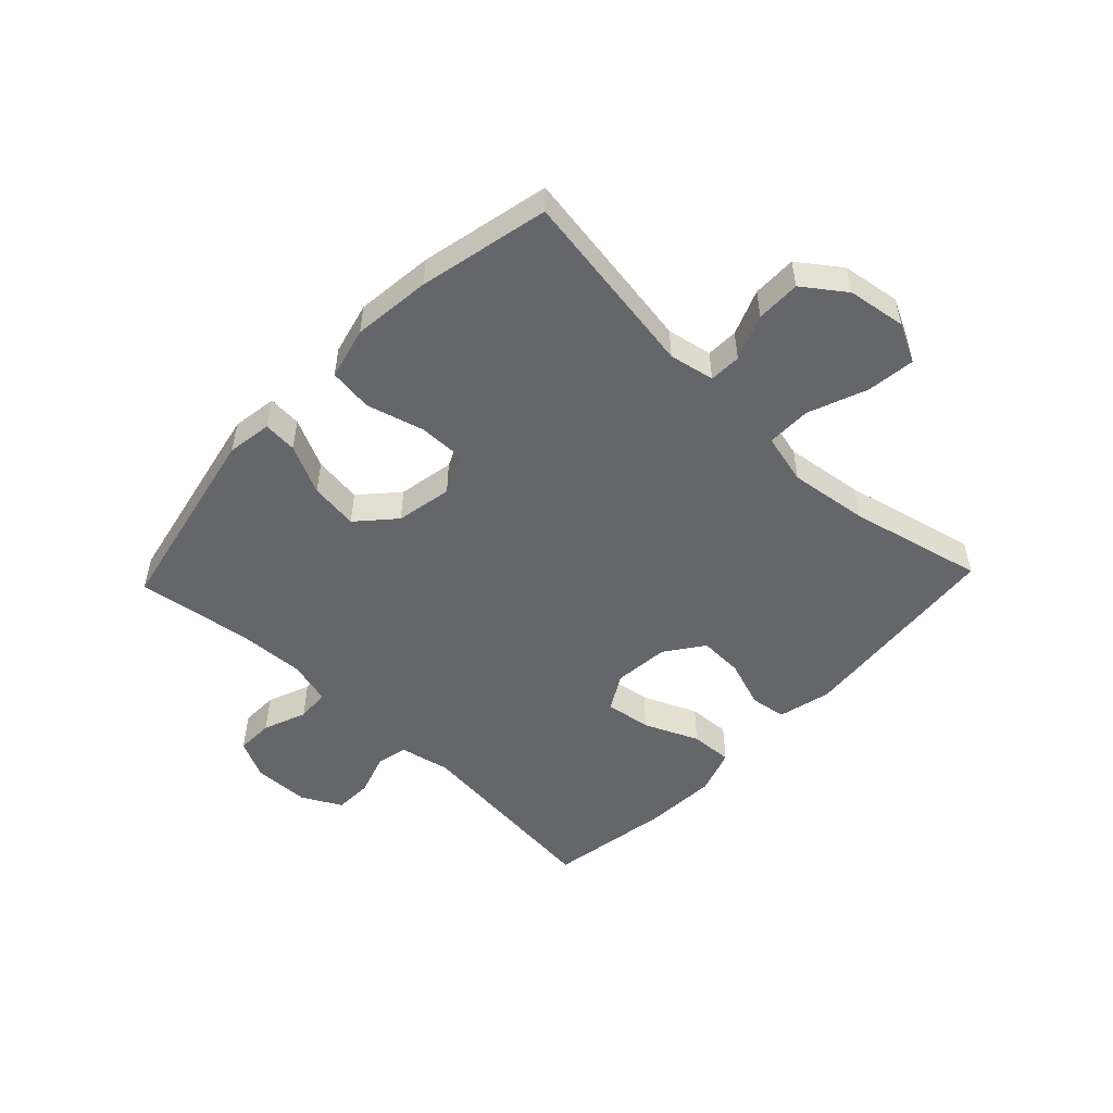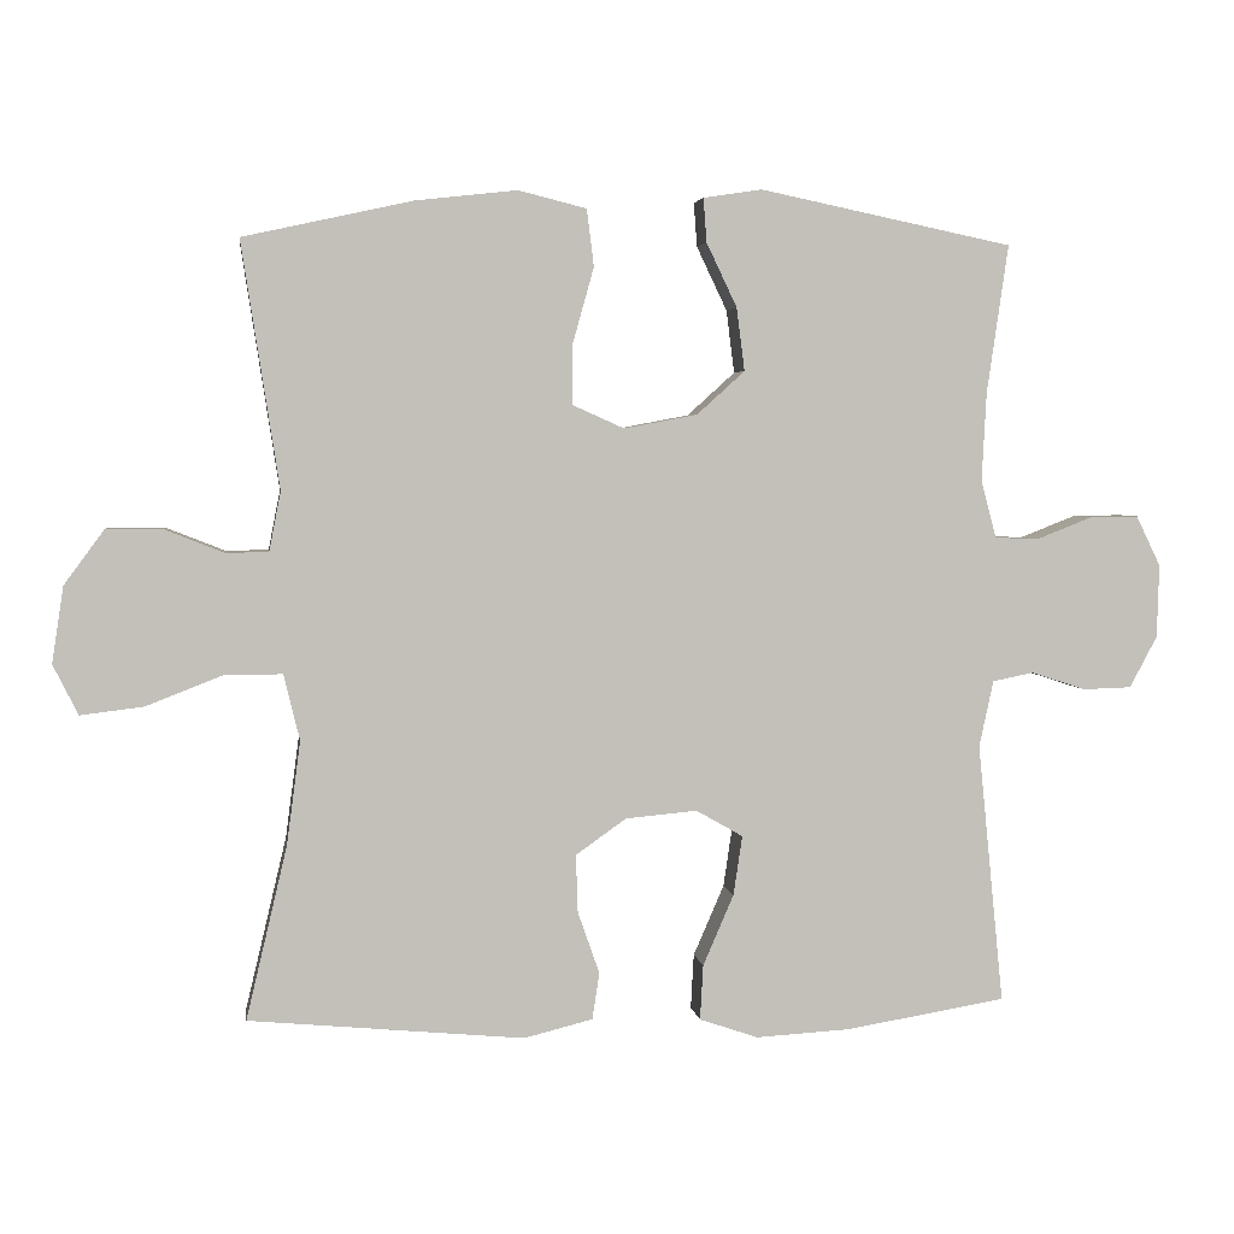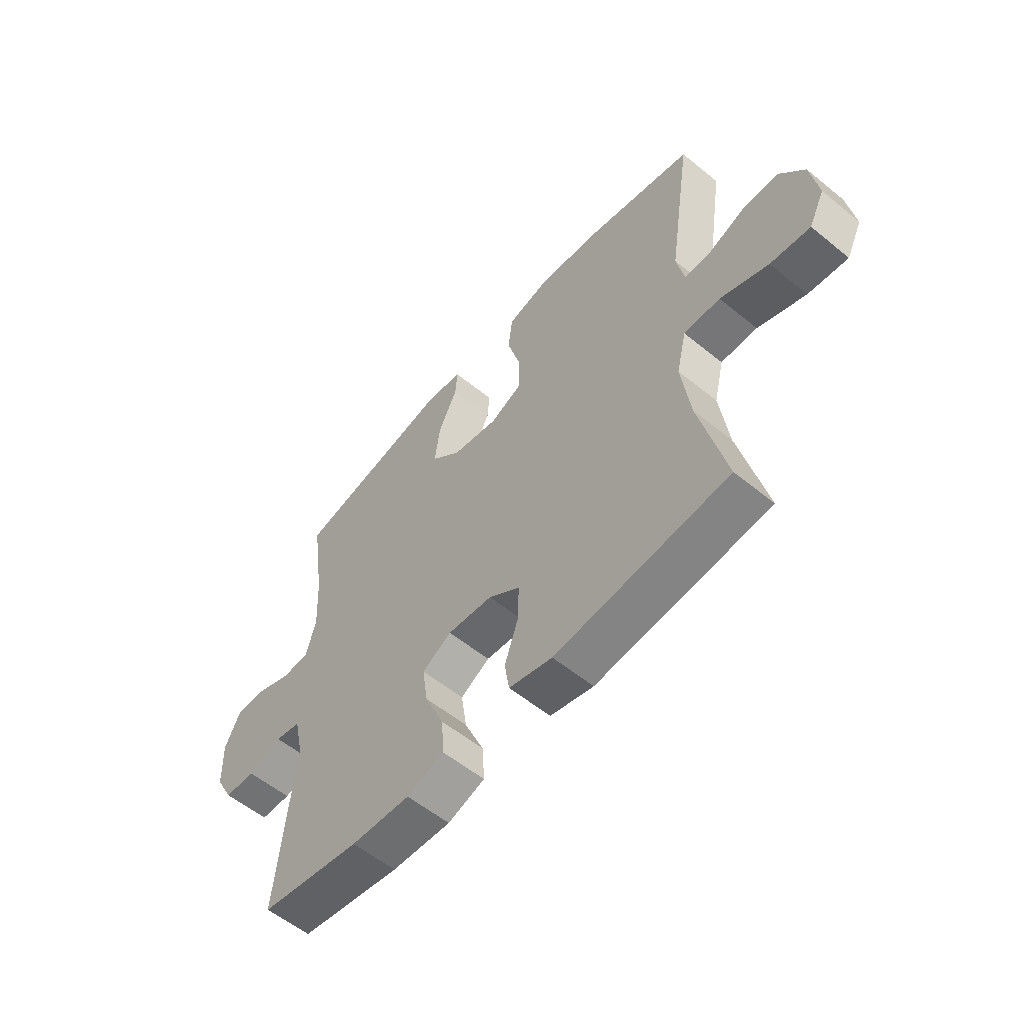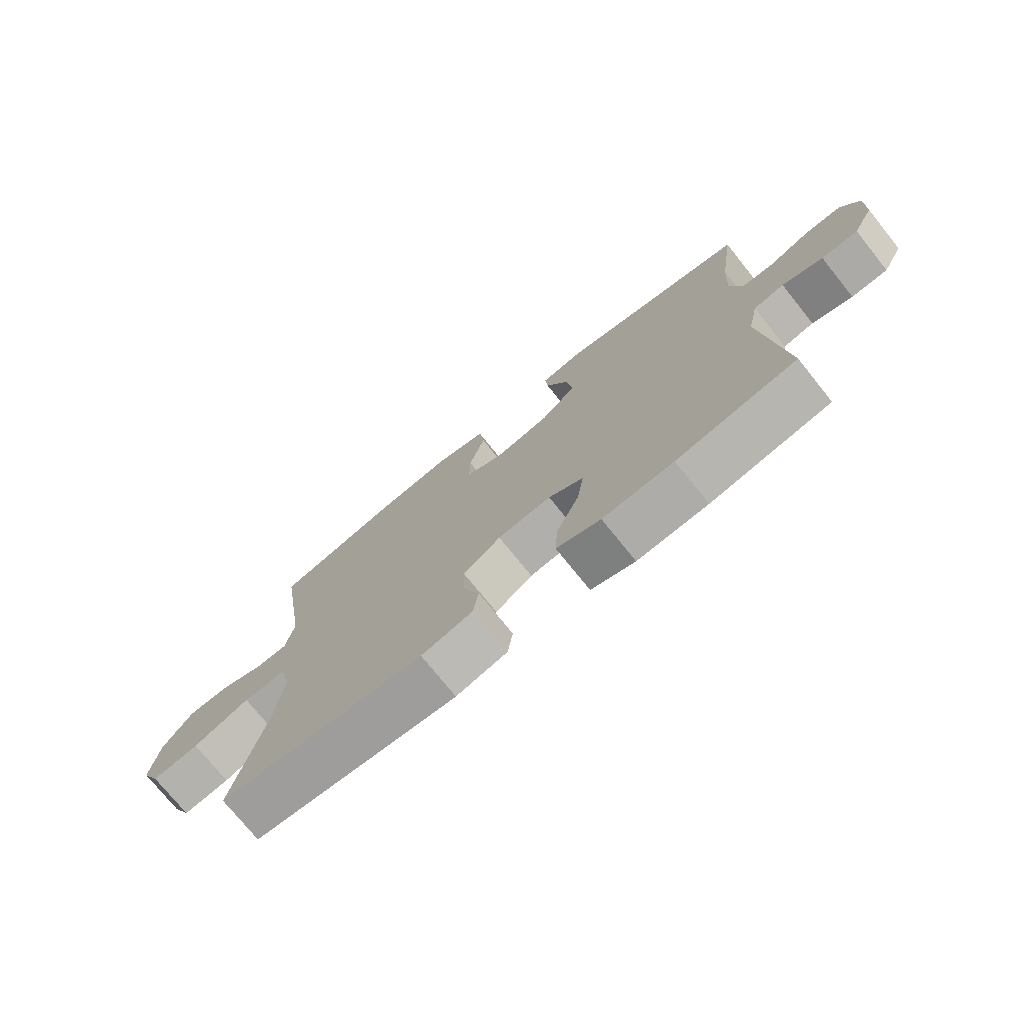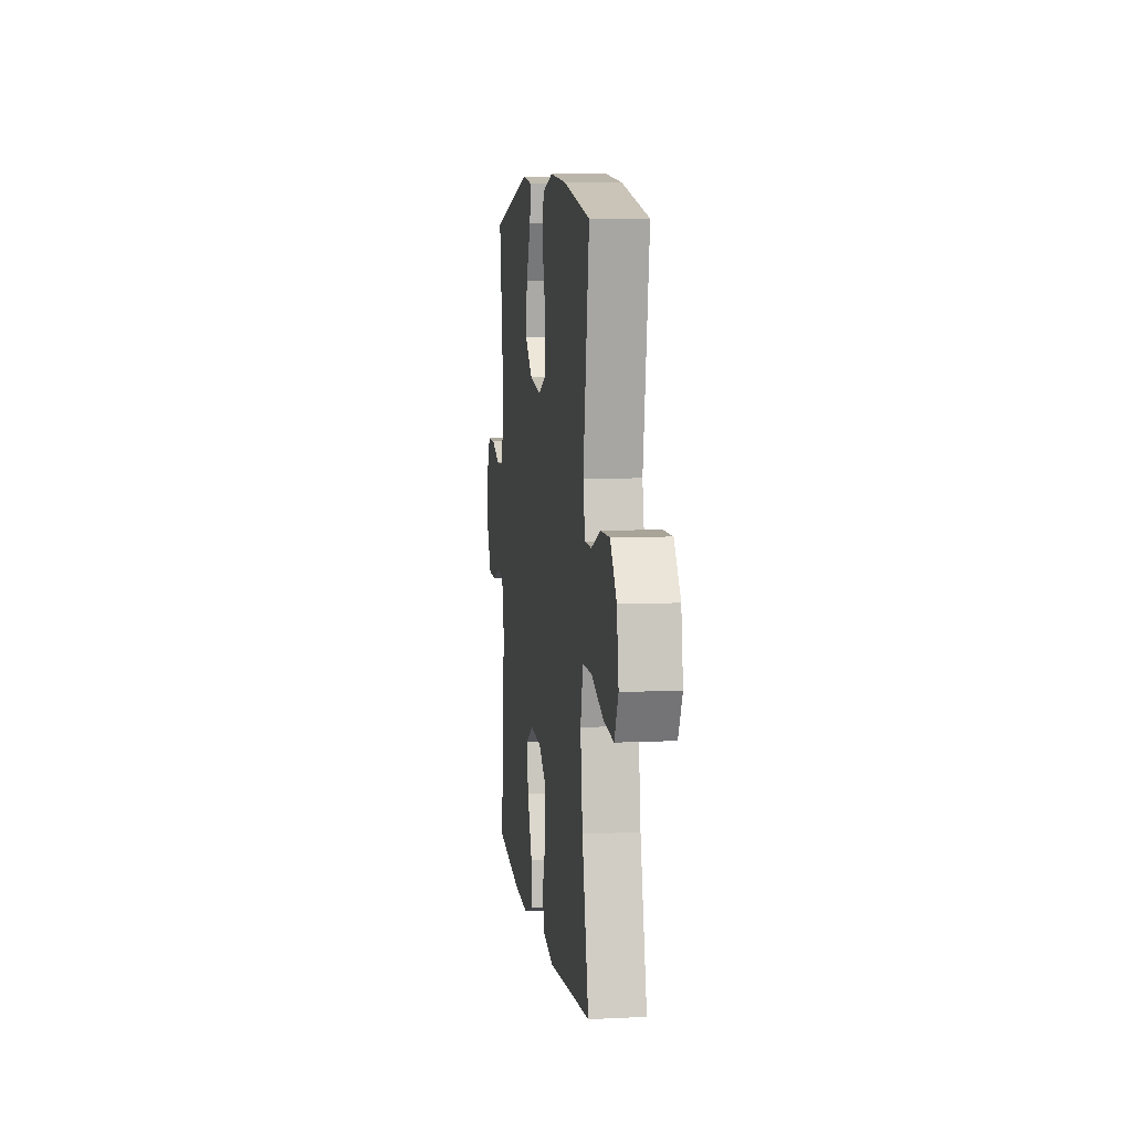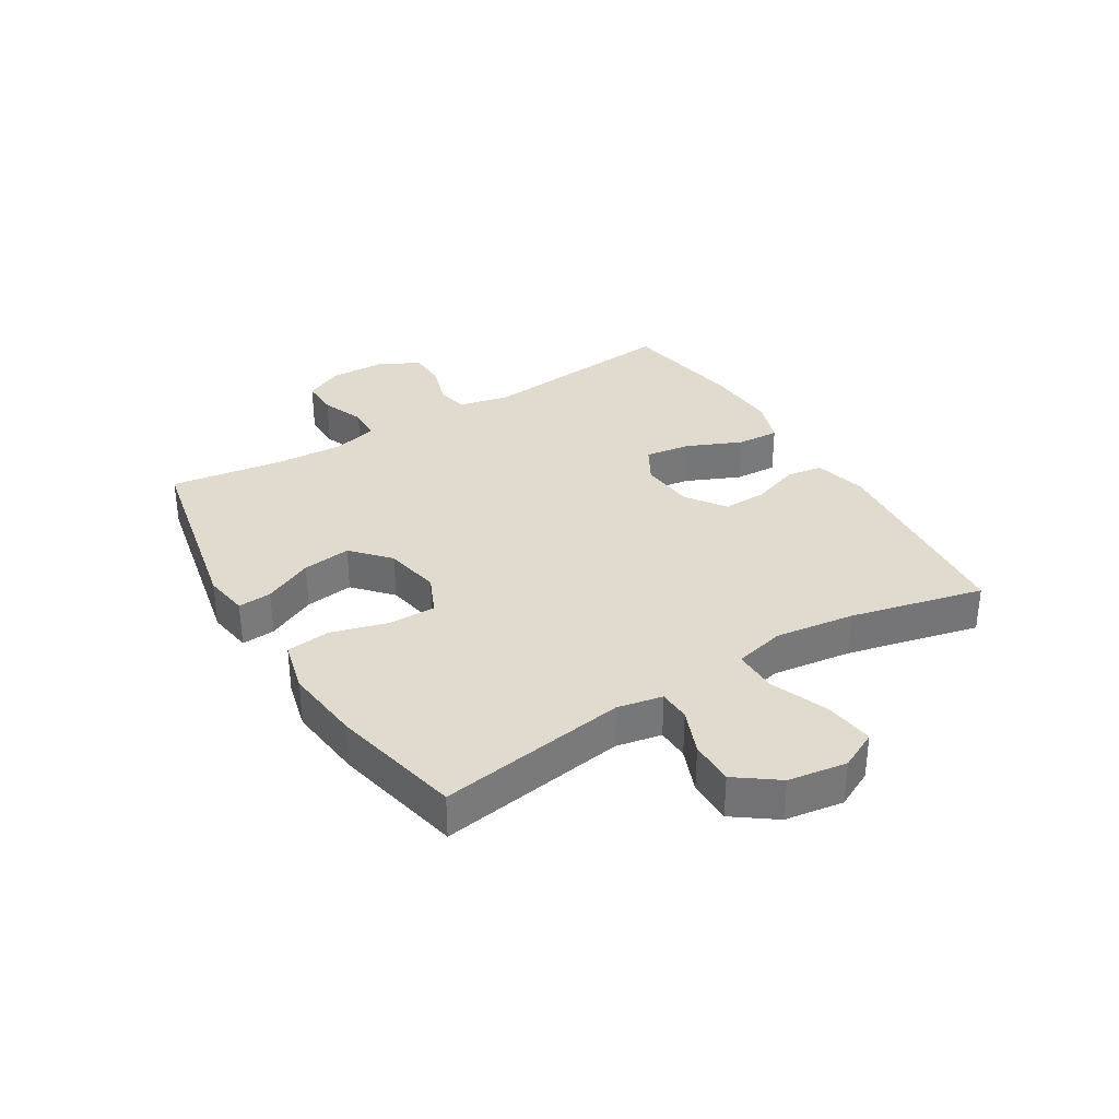
<metadata>
{"format":"obj","ext":"obj","renderer":"f3d","projection":"perspective","resolution":1024,"background":"white","views":[{"elev":-51.7,"azim":46.4,"up":"+Y"},{"elev":3.6,"azim":172.1,"up":"+Z"},{"elev":-57.0,"azim":49.7,"up":"+Z"},{"elev":-74.6,"azim":-141.2,"up":"+Z"},{"elev":7.4,"azim":82.3,"up":"+Z"},{"elev":33.7,"azim":58.6,"up":"+Y"}]}
</metadata>
<code>
o path5400
v -0.2907 0.0375 -0.5464
v -0.1673 0.0375 -0.5536
v -0.09035 0.0375 -0.5274
v -0.09445 0.0375 -0.4554
v -0.1347 0.0375 -0.363
v -0.1462 0.0375 -0.2852
v -0.08511 0.0375 -0.2502
v 0.00865 0.0375 -0.259
v 0.07433 0.0375 -0.3056
v 0.07179 0.0375 -0.3808
v 0.04356 0.0375 -0.4619
v 0.05282 0.0375 -0.5229
v 0.1429 0.0375 -0.5452
v 0.502 0.0375 -0.5115
v 0.4483 0.0375 -0.2849
v 0.4305 0.0375 -0.1502
v 0.4513 0.0375 -0.06445
v 0.5265 0.0375 -0.06467
v 0.6263 0.0375 -0.1039
v 0.7088 0.0375 -0.1139
v 0.7414 0.0375 -0.0486
v 0.7263 0.0375 0.05092
v 0.6744 0.0375 0.1216
v 0.5992 0.0375 0.1211
v 0.5223 0.0375 0.09075
v 0.4679 0.0375 0.09251
v 0.4528 0.0375 0.1695
v 0.502 0.0375 0.4904
v 0.2811 0.0375 0.539
v 0.1482 0.0375 0.5539
v 0.05939 0.0375 0.5316
v 0.05019 0.0375 0.4571
v 0.07744 0.0375 0.3597
v 0.07836 0.0375 0.2798
v 0.01083 0.0375 0.2496
v -0.08473 0.0375 0.2677
v -0.1473 0.0375 0.3242
v -0.1367 0.0375 0.4065
v -0.0969 0.0375 0.49
v -0.0927 0.0375 0.5472
v -0.1691 0.0375 0.559
v -0.4997 0.0375 0.4904
v -0.4719 0.0375 0.2966
v -0.4658 0.0375 0.181
v -0.486 0.0375 0.1062
v -0.5424 0.0375 0.1036
v -0.6158 0.0375 0.1323
v -0.6794 0.0375 0.1334
v -0.7114 0.0375 0.06753
v -0.7087 0.0375 -0.02765
v -0.6727 0.0375 -0.09504
v -0.6089 0.0375 -0.09702
v -0.538 0.0375 -0.07375
v -0.4844 0.0375 -0.08488
v -0.4658 0.0375 -0.1714
v -0.4997 0.0375 -0.5115
v -0.2907 -0.0375 -0.5464
v -0.1673 -0.0375 -0.5536
v -0.09035 -0.0375 -0.5274
v -0.09445 -0.0375 -0.4554
v -0.1347 -0.0375 -0.363
v -0.1462 -0.0375 -0.2852
v -0.08511 -0.0375 -0.2502
v 0.00865 -0.0375 -0.259
v 0.07433 -0.0375 -0.3056
v 0.07179 -0.0375 -0.3808
v 0.04356 -0.0375 -0.4619
v 0.05282 -0.0375 -0.5229
v 0.1429 -0.0375 -0.5452
v 0.502 -0.0375 -0.5115
v 0.4483 -0.0375 -0.2849
v 0.4305 -0.0375 -0.1502
v 0.4513 -0.0375 -0.06445
v 0.5265 -0.0375 -0.06467
v 0.6263 -0.0375 -0.1039
v 0.7088 -0.0375 -0.1139
v 0.7414 -0.0375 -0.0486
v 0.7263 -0.0375 0.05092
v 0.6744 -0.0375 0.1216
v 0.5992 -0.0375 0.1211
v 0.5223 -0.0375 0.09075
v 0.4679 -0.0375 0.09251
v 0.4528 -0.0375 0.1695
v 0.502 -0.0375 0.4904
v 0.2811 -0.0375 0.539
v 0.1482 -0.0375 0.5539
v 0.05939 -0.0375 0.5316
v 0.05019 -0.0375 0.4571
v 0.07744 -0.0375 0.3597
v 0.07836 -0.0375 0.2798
v 0.01083 -0.0375 0.2496
v -0.08473 -0.0375 0.2677
v -0.1473 -0.0375 0.3242
v -0.1367 -0.0375 0.4065
v -0.0969 -0.0375 0.49
v -0.0927 -0.0375 0.5472
v -0.1691 -0.0375 0.559
v -0.4997 -0.0375 0.4904
v -0.4719 -0.0375 0.2966
v -0.4658 -0.0375 0.181
v -0.486 -0.0375 0.1062
v -0.5424 -0.0375 0.1036
v -0.6158 -0.0375 0.1323
v -0.6794 -0.0375 0.1334
v -0.7114 -0.0375 0.06753
v -0.7087 -0.0375 -0.02765
v -0.6727 -0.0375 -0.09504
v -0.6089 -0.0375 -0.09702
v -0.538 -0.0375 -0.07375
v -0.4844 -0.0375 -0.08488
v -0.4658 -0.0375 -0.1714
v -0.4997 -0.0375 -0.5115
v -0.6794 0.0375 0.1334
v -0.6794 0.0375 0.1334
v -0.7114 0.0375 0.06753
v -0.7087 0.0375 -0.02765
v -0.6727 0.0375 -0.09504
v -0.6158 0.0375 0.1323
v -0.6089 0.0375 -0.09702
v -0.5424 0.0375 0.1036
v -0.538 0.0375 -0.07375
v -0.486 0.0375 0.1062
v -0.486 0.0375 0.1062
v -0.4844 0.0375 -0.08488
v -0.4844 0.0375 -0.08488
v -0.4997 0.0375 0.4904
v -0.4997 0.0375 0.4904
v -0.4719 0.0375 0.2966
v -0.4658 0.0375 0.181
v -0.4658 0.0375 -0.1714
v -0.4997 0.0375 -0.5115
v -0.4997 0.0375 -0.5115
v -0.2907 0.0375 -0.5464
v -0.1691 0.0375 0.559
v -0.1673 0.0375 -0.5536
v -0.0927 0.0375 0.5472
v -0.0927 0.0375 0.5472
v -0.1473 0.0375 0.3242
v -0.1367 0.0375 0.4065
v -0.1347 0.0375 -0.363
v -0.1462 0.0375 -0.2852
v -0.1462 0.0375 -0.2852
v -0.09035 0.0375 -0.5274
v -0.09035 0.0375 -0.5274
v -0.08473 0.0375 0.2677
v -0.08511 0.0375 -0.2502
v -0.0969 0.0375 0.49
v -0.09445 0.0375 -0.4554
v 0.00865 0.0375 -0.259
v 0.01083 0.0375 0.2496
v 0.07433 0.0375 -0.3056
v 0.07836 0.0375 0.2798
v 0.07836 0.0375 0.2798
v 0.07179 0.0375 -0.3808
v 0.04356 0.0375 -0.4619
v 0.05282 0.0375 -0.5229
v 0.05282 0.0375 -0.5229
v 0.05939 0.0375 0.5316
v 0.05939 0.0375 0.5316
v 0.05019 0.0375 0.4571
v 0.07744 0.0375 0.3597
v 0.1429 0.0375 -0.5452
v 0.1482 0.0375 0.5539
v 0.2811 0.0375 0.539
v 0.502 0.0375 0.4904
v 0.502 0.0375 0.4904
v 0.4305 0.0375 -0.1502
v 0.4513 0.0375 -0.06445
v 0.4513 0.0375 -0.06445
v 0.4483 0.0375 -0.2849
v 0.4679 0.0375 0.09251
v 0.4679 0.0375 0.09251
v 0.4528 0.0375 0.1695
v 0.5265 0.0375 -0.06467
v 0.5223 0.0375 0.09075
v 0.502 0.0375 -0.5115
v 0.502 0.0375 -0.5115
v 0.5992 0.0375 0.1211
v 0.6263 0.0375 -0.1039
v 0.6744 0.0375 0.1216
v 0.7088 0.0375 -0.1139
v 0.7088 0.0375 -0.1139
v 0.7263 0.0375 0.05092
v 0.7414 0.0375 -0.0486
v -0.6794 -0.0375 0.1334
v -0.6794 -0.0375 0.1334
v -0.7114 -0.0375 0.06753
v -0.7087 -0.0375 -0.02765
v -0.6727 -0.0375 -0.09504
v -0.6158 -0.0375 0.1323
v -0.6089 -0.0375 -0.09702
v -0.5424 -0.0375 0.1036
v -0.538 -0.0375 -0.07375
v -0.486 -0.0375 0.1062
v -0.486 -0.0375 0.1062
v -0.4844 -0.0375 -0.08488
v -0.4844 -0.0375 -0.08488
v -0.4997 -0.0375 0.4904
v -0.4997 -0.0375 0.4904
v -0.4719 -0.0375 0.2966
v -0.4658 -0.0375 0.181
v -0.4658 -0.0375 -0.1714
v -0.4997 -0.0375 -0.5115
v -0.4997 -0.0375 -0.5115
v -0.2907 -0.0375 -0.5464
v -0.1691 -0.0375 0.559
v -0.1673 -0.0375 -0.5536
v -0.0927 -0.0375 0.5472
v -0.0927 -0.0375 0.5472
v -0.1473 -0.0375 0.3242
v -0.1367 -0.0375 0.4065
v -0.1347 -0.0375 -0.363
v -0.1462 -0.0375 -0.2852
v -0.1462 -0.0375 -0.2852
v -0.09035 -0.0375 -0.5274
v -0.09035 -0.0375 -0.5274
v -0.08473 -0.0375 0.2677
v -0.08511 -0.0375 -0.2502
v -0.0969 -0.0375 0.49
v -0.09445 -0.0375 -0.4554
v 0.00865 -0.0375 -0.259
v 0.01083 -0.0375 0.2496
v 0.07433 -0.0375 -0.3056
v 0.07836 -0.0375 0.2798
v 0.07836 -0.0375 0.2798
v 0.07179 -0.0375 -0.3808
v 0.04356 -0.0375 -0.4619
v 0.05282 -0.0375 -0.5229
v 0.05282 -0.0375 -0.5229
v 0.05939 -0.0375 0.5316
v 0.05939 -0.0375 0.5316
v 0.05019 -0.0375 0.4571
v 0.07744 -0.0375 0.3597
v 0.1429 -0.0375 -0.5452
v 0.1482 -0.0375 0.5539
v 0.2811 -0.0375 0.539
v 0.502 -0.0375 0.4904
v 0.502 -0.0375 0.4904
v 0.4305 -0.0375 -0.1502
v 0.4513 -0.0375 -0.06445
v 0.4513 -0.0375 -0.06445
v 0.4483 -0.0375 -0.2849
v 0.4679 -0.0375 0.09251
v 0.4679 -0.0375 0.09251
v 0.4528 -0.0375 0.1695
v 0.5265 -0.0375 -0.06467
v 0.5223 -0.0375 0.09075
v 0.502 -0.0375 -0.5115
v 0.502 -0.0375 -0.5115
v 0.5992 -0.0375 0.1211
v 0.6263 -0.0375 -0.1039
v 0.6744 -0.0375 0.1216
v 0.7088 -0.0375 -0.1139
v 0.7088 -0.0375 -0.1139
v 0.7263 -0.0375 0.05092
v 0.7414 -0.0375 -0.0486
f 236 224 245
f 196 202 213
f 234 226 227
f 217 218 222
f 218 196 213
f 200 211 198
f 188 191 192
f 256 251 253
f 242 226 234
f 220 207 215
f 217 196 218
f 243 240 246
f 246 251 250
f 188 192 187
f 201 210 200
f 234 227 228
f 185 187 190
f 224 240 243
f 211 200 210
f 194 193 196
f 232 235 230
f 205 202 203
f 193 192 191
f 190 187 192
f 240 221 239
f 213 205 212
f 239 223 242
f 205 213 202
f 189 191 188
f 255 251 256
f 212 207 220
f 222 240 224
f 194 196 217
f 245 224 243
f 243 246 247
f 236 245 237
f 192 193 194
f 233 235 232
f 219 206 211
f 250 251 255
f 217 201 194
f 250 255 252
f 210 201 217
f 206 198 211
f 212 205 207
f 222 221 240
f 224 236 233
f 222 218 221
f 223 226 242
f 208 206 219
f 242 234 248
f 235 233 236
f 247 246 250
f 239 221 223
f 114 49 105 186
f 49 50 106 105
f 50 51 107 106
f 47 48 104 103
f 51 52 108 107
f 46 47 103 102
f 52 53 109 108
f 123 46 102 195
f 53 125 197 109
f 127 43 99 199
f 44 45 101 100
f 54 55 111 110
f 55 132 204 111
f 43 44 100 99
f 56 1 57 112
f 41 42 98 97
f 1 2 58 57
f 137 41 97 209
f 37 38 94 93
f 5 142 214 61
f 2 144 216 58
f 36 37 93 92
f 6 7 63 62
f 39 40 96 95
f 38 39 95 94
f 4 5 61 60
f 3 4 60 59
f 7 8 64 63
f 35 36 92 91
f 8 9 65 64
f 153 35 91 225
f 10 11 67 66
f 11 157 229 67
f 159 32 88 231
f 32 33 89 88
f 12 13 69 68
f 30 31 87 86
f 9 10 66 65
f 33 34 90 89
f 29 30 86 85
f 166 29 85 238
f 16 169 241 72
f 15 16 72 71
f 172 27 83 244
f 17 18 74 73
f 25 26 82 81
f 177 15 71 249
f 13 14 70 69
f 27 28 84 83
f 24 25 81 80
f 18 19 75 74
f 23 24 80 79
f 19 182 254 75
f 22 23 79 78
f 21 22 78 77
f 20 21 77 76
f 164 173 152
f 124 141 130
f 162 155 154
f 145 150 146
f 146 141 124
f 128 126 139
f 116 120 119
f 184 181 179
f 170 162 154
f 148 143 135
f 145 146 124
f 171 174 168
f 174 178 179
f 116 115 120
f 129 128 138
f 162 156 155
f 113 118 115
f 152 171 168
f 139 138 128
f 122 124 121
f 160 158 163
f 133 131 130
f 121 119 120
f 118 120 115
f 168 167 149
f 141 140 133
f 167 170 151
f 133 130 141
f 117 116 119
f 183 184 179
f 140 148 135
f 150 152 168
f 122 145 124
f 173 171 152
f 171 175 174
f 164 165 173
f 120 122 121
f 161 160 163
f 147 139 134
f 178 183 179
f 145 122 129
f 178 180 183
f 138 145 129
f 134 139 126
f 140 135 133
f 150 168 149
f 152 161 164
f 150 149 146
f 151 170 154
f 136 147 134
f 170 176 162
f 163 164 161
f 175 178 174
f 167 151 149

</code>
